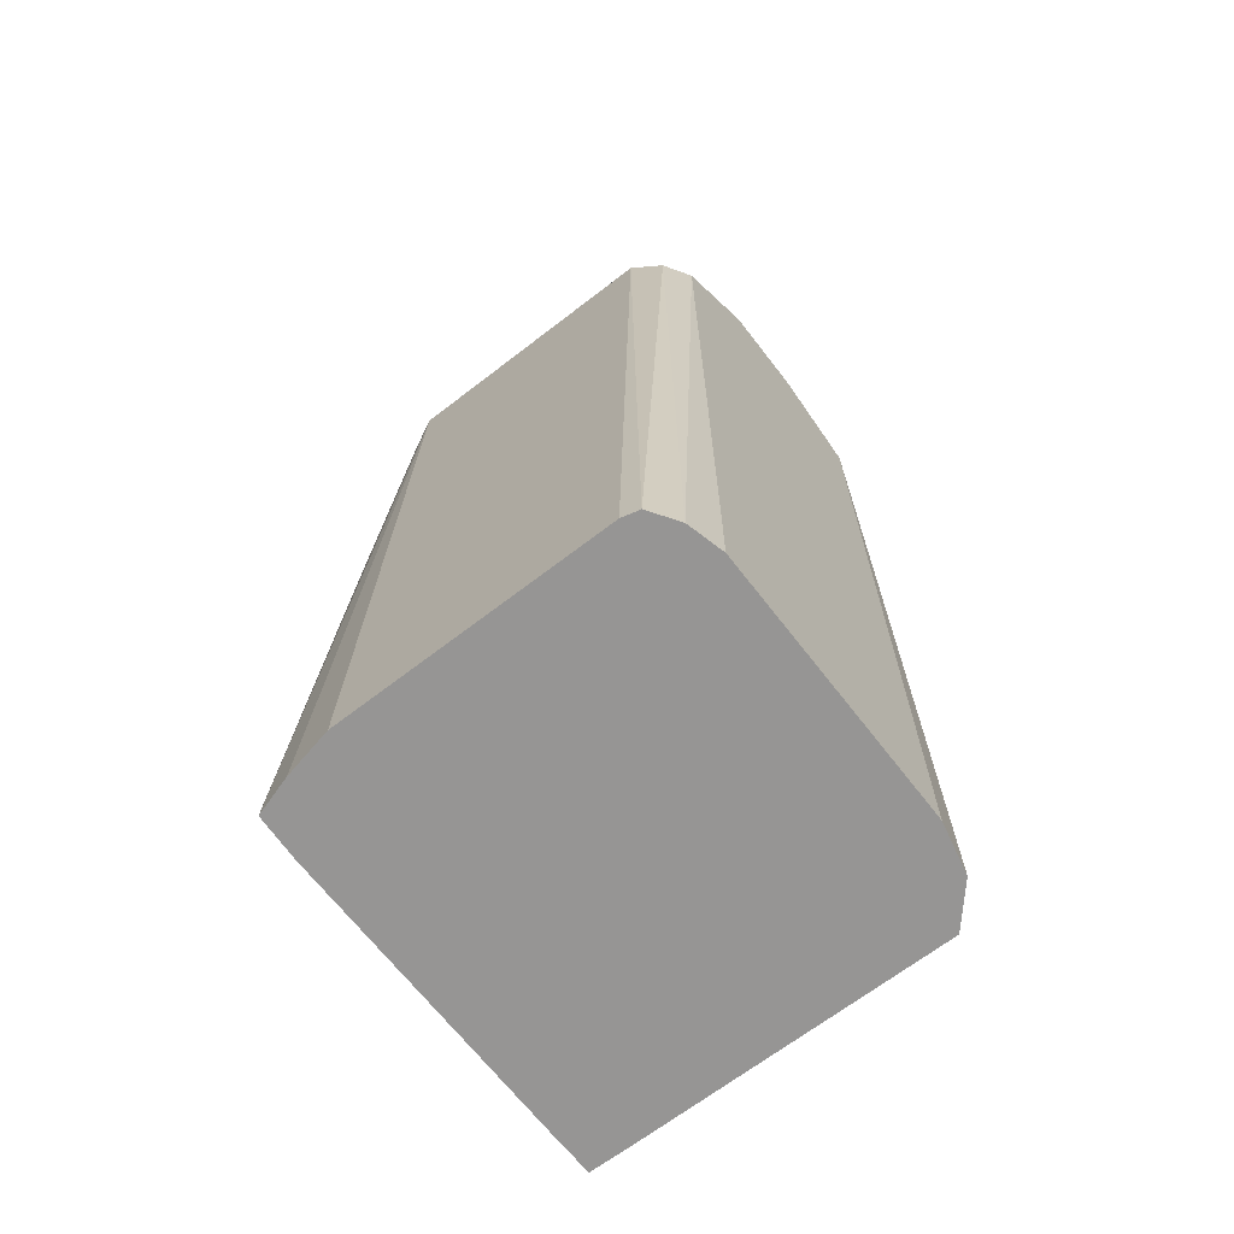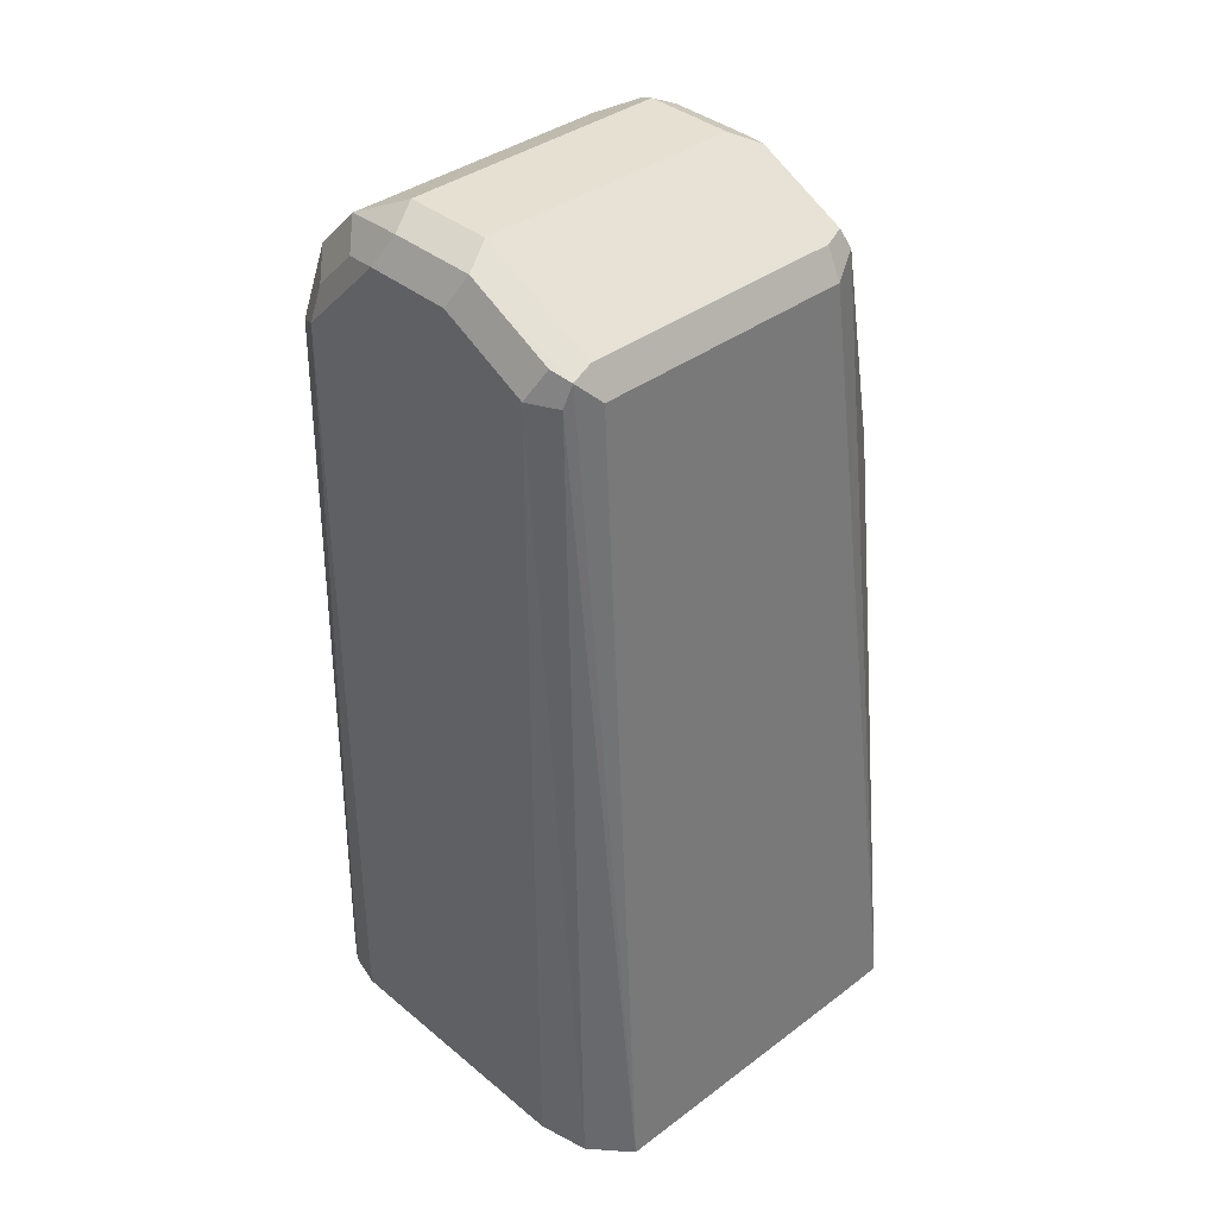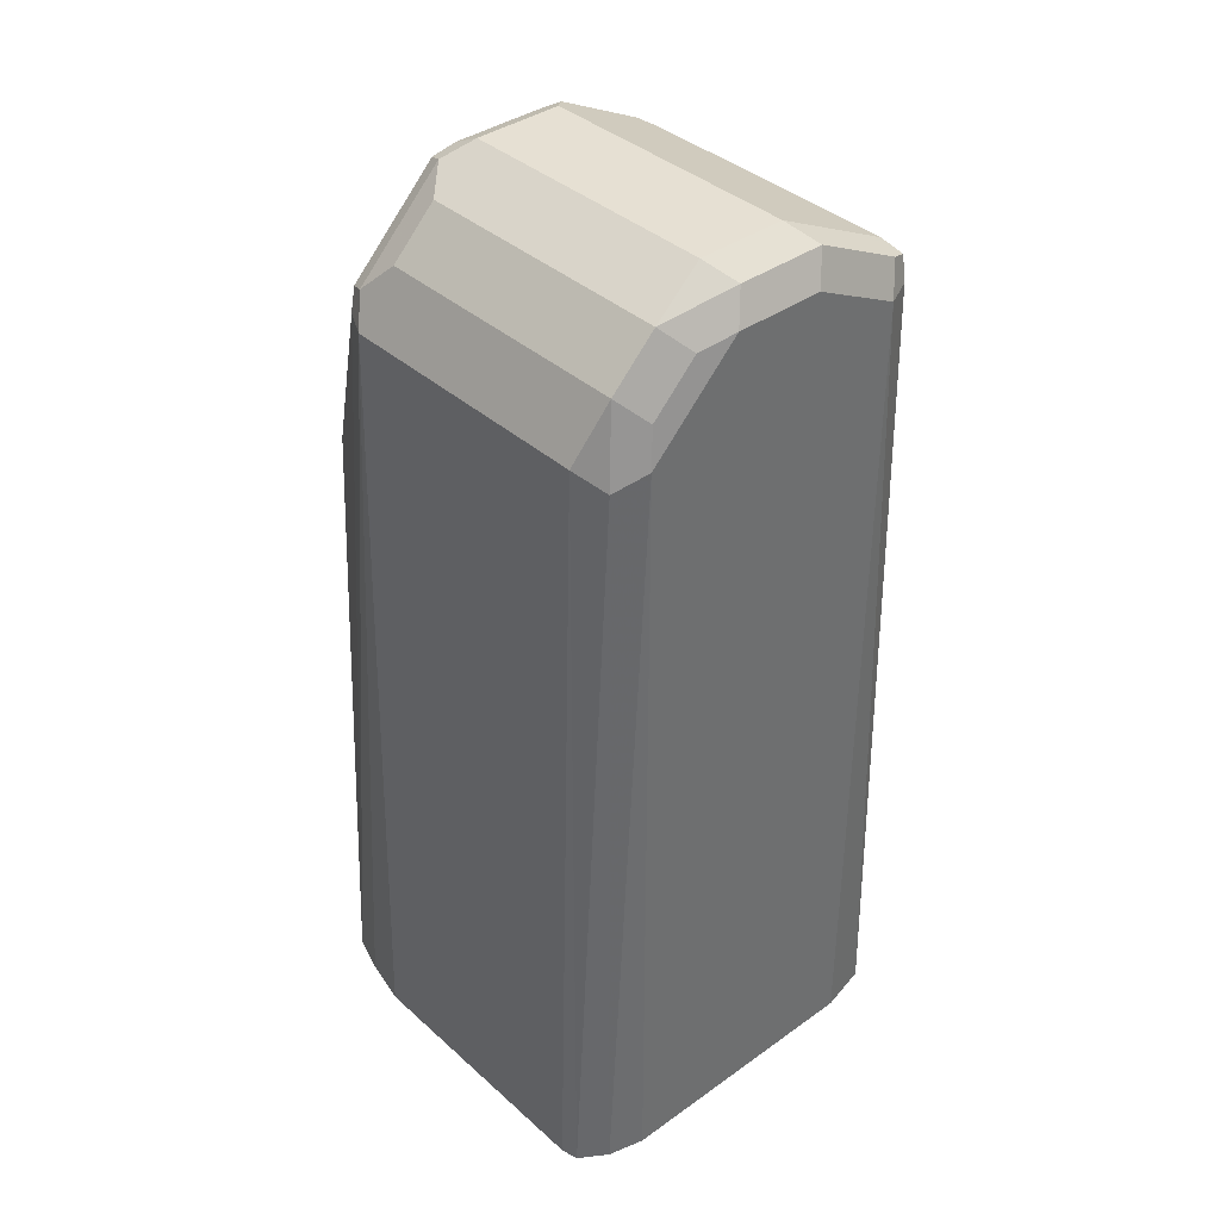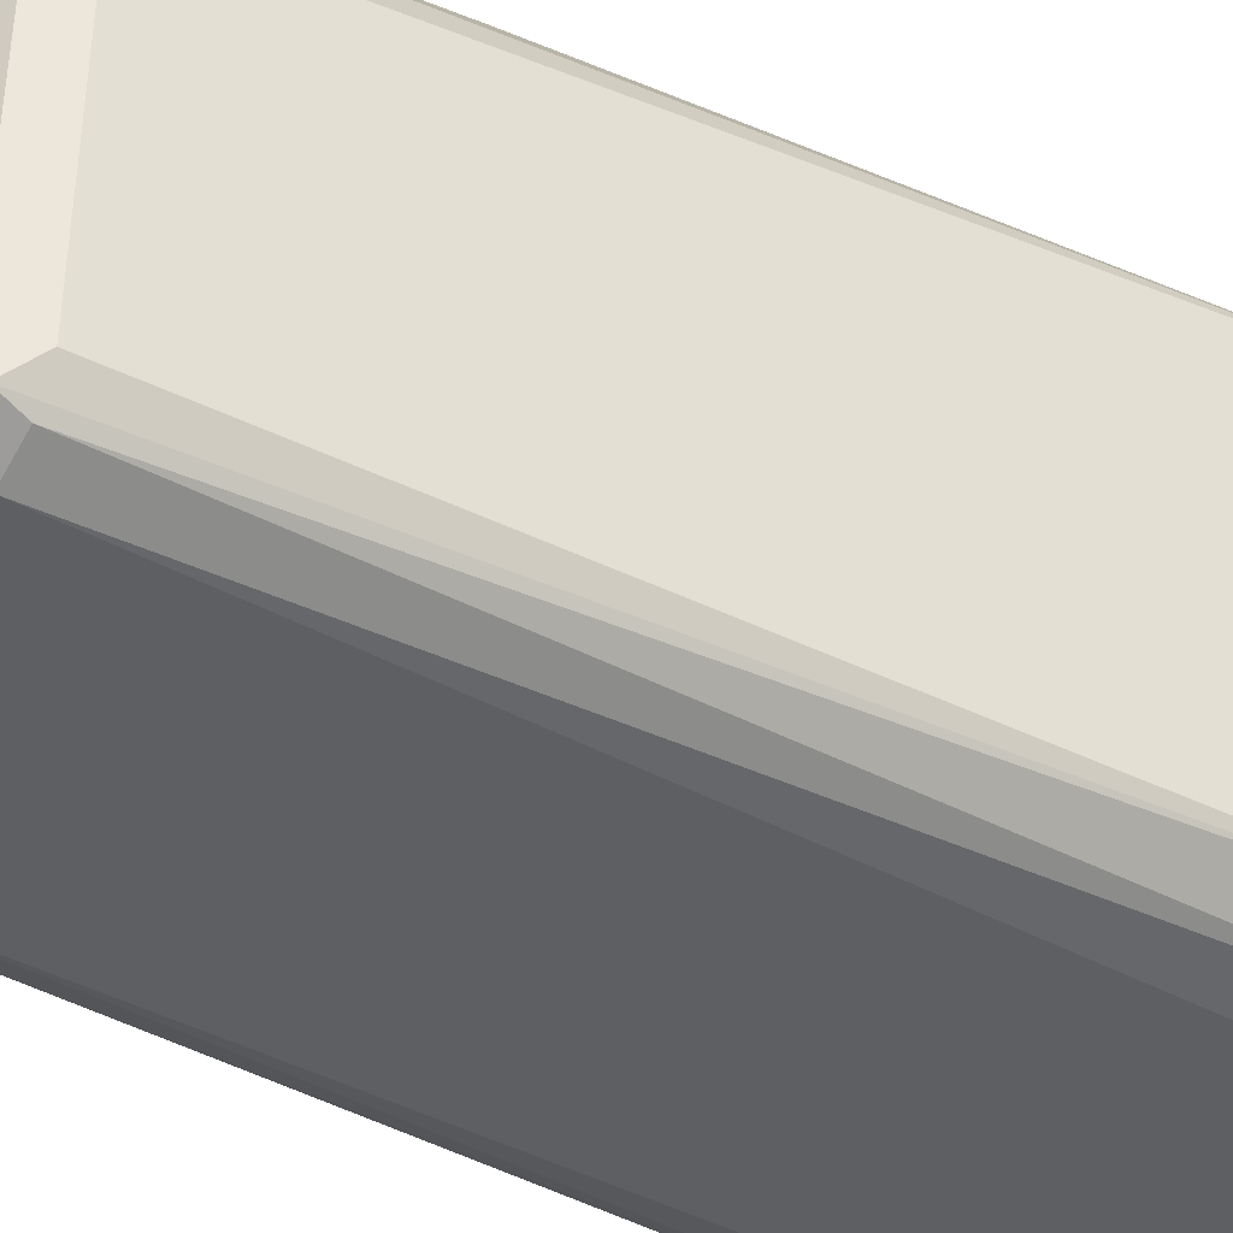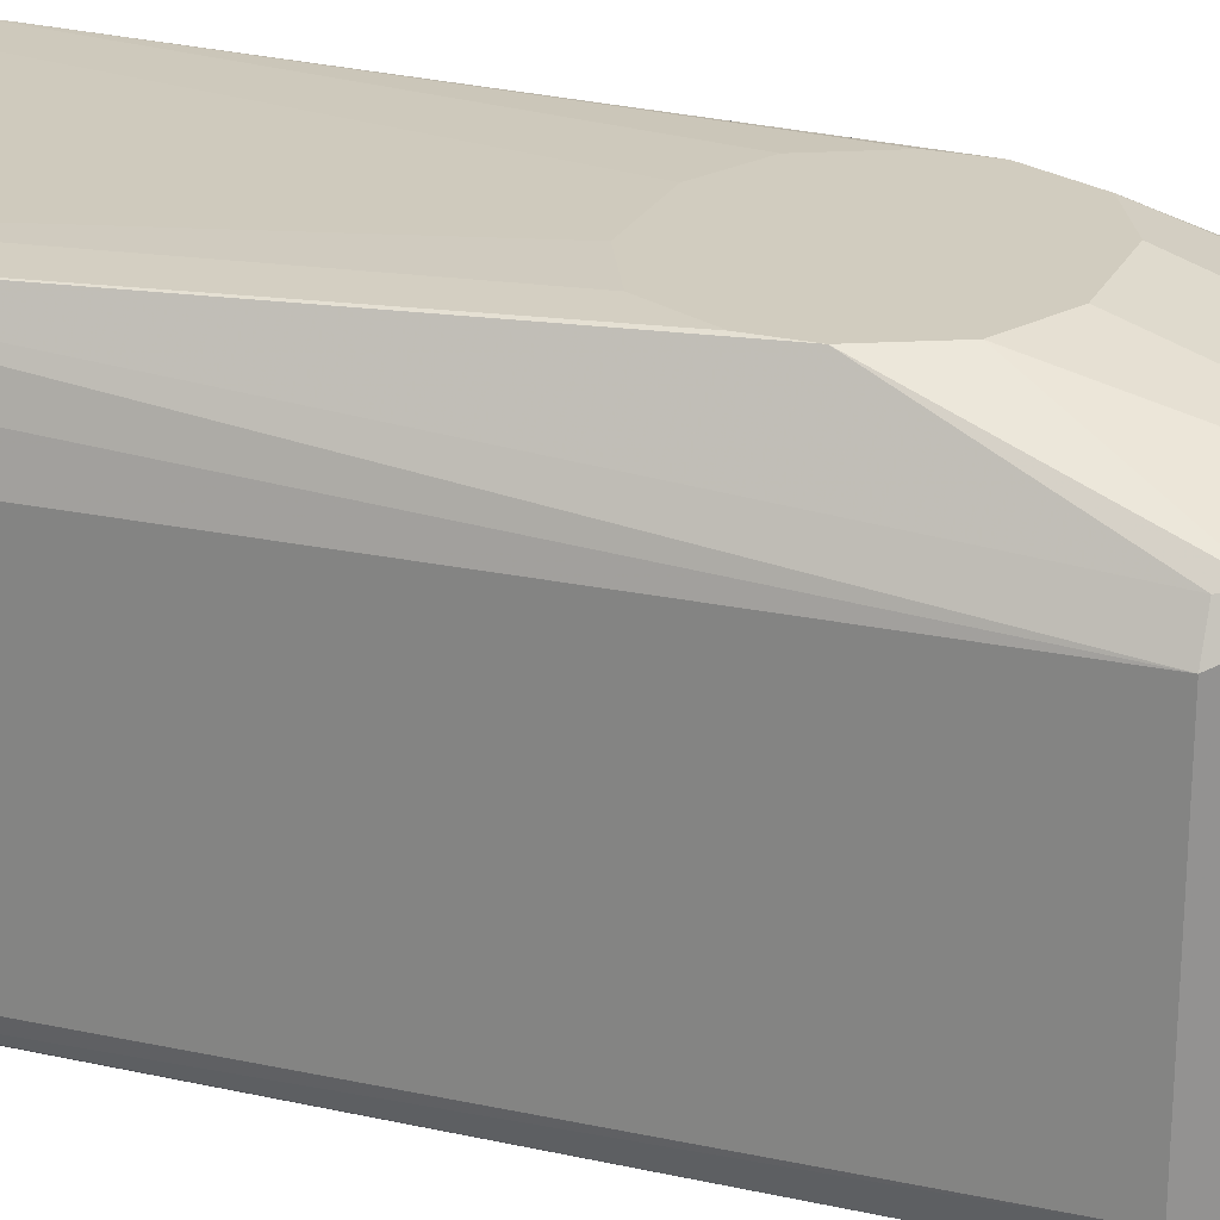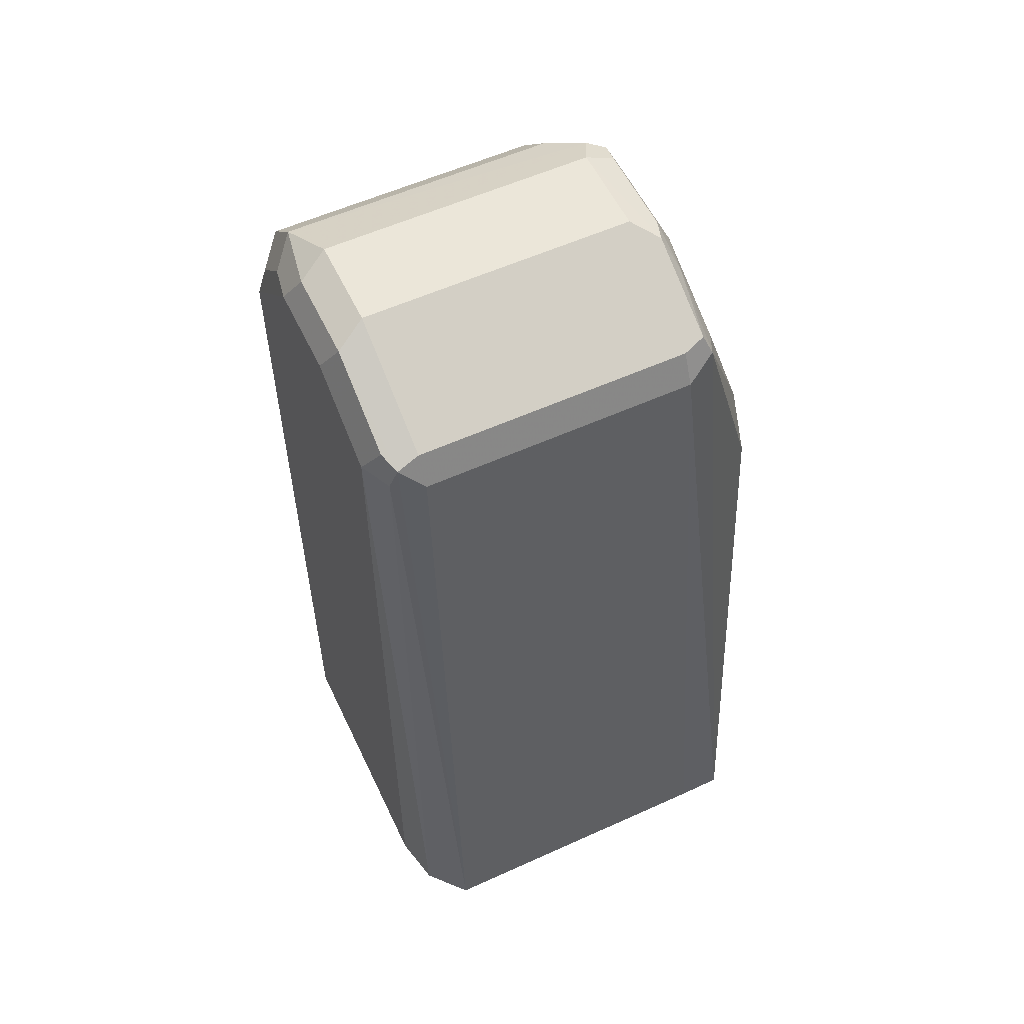
<metadata>
{"format":"obj","ext":"obj","renderer":"f3d","projection":"perspective","resolution":1024,"background":"white","views":[{"elev":-67.6,"azim":-52.3,"up":"+Z"},{"elev":37.7,"azim":46.4,"up":"+Z"},{"elev":38.5,"azim":-41.9,"up":"+Z"},{"elev":-41.0,"azim":56.1,"up":"+Y"},{"elev":24.0,"azim":-68.6,"up":"+Y"},{"elev":56.7,"azim":64.7,"up":"+Z"}]}
</metadata>
<code>
v -0.6997 -0.4595 0.2976
v -0.6997 -0.4647 0.3081
v -0.6971 -0.4582 0.3055
v -0.6684 -0.4647 0.3394
v -0.6657 -0.4582 0.3368
v -0.6579 -0.4699 0.3446
v -0.6579 -0.5639 0.3446
v -0.6788 -0.5691 0.3342
v -0.6788 -0.4752 0.3342
v -0.6945 -0.4752 0.3185
v -0.6945 -0.5691 0.3185
v -0.7049 -0.5639 0.2976
v -0.7049 -0.4699 0.2976
v -0.7049 -0.4401 0.01599
v -0.6892 -0.4332 0.235
v -0.6892 -0.4332 0.2193
v -0.6579 -0.4332 0.2663
v -0.6788 -0.4332 0.2558
v -0.6579 -0.4543 0.3289
v -0.6266 -0.4543 0.3289
v -0.6266 -0.4595 0.3394
v -0.6109 -0.4582 0.3309
v -0.5953 -0.4543 0.3133
v -0.5848 -0.4595 0.3185
v -0.5874 -0.4621 0.325
v -0.6188 -0.4621 0.3407
v -0.6579 -0.4595 0.3394
v -0.6266 -0.4699 0.3446
v -0.6266 -0.5639 0.3446
v -0.5953 -0.5639 0.3289
v -0.5835 -0.5718 0.3211
v -0.6214 -0.5744 0.3394
v -0.6527 -0.5744 0.3394
v -0.6579 -0.5796 0.3289
v -0.671 -0.577 0.3263
v -0.6657 -0.5718 0.3368
v -0.6866 -0.577 0.3107
v -0.6892 -0.5796 0.2976
v -0.6892 -0.5796 0.01599
v -0.7017 -0.5764 0.01599
v -0.6997 -0.5744 0.2924
v -0.7111 -0.5701 0.01599
v -0.7126 -0.5643 0.01599
v -0.7126 -0.4703 0.01599
v -0.709 -0.4534 0.01599
v -0.5646 -0.5639 0.01599
v -0.5953 -0.5796 0.01599
v -0.6266 -0.5796 0.3289
v -0.5953 -0.5796 0.3133
v -0.59 -0.5744 0.3237
v -0.5848 -0.5744 0.3133
v -0.5778 -0.5756 0.01599
v -0.5796 -0.5639 0.3133
v -0.5848 -0.5639 0.3237
v -0.5848 -0.4699 0.3237
v -0.5796 -0.4699 0.3133
v -0.5646 -0.4553 0.01599
v -0.5648 -0.4395 0.01599
v -0.5953 -0.4332 0.235
v -0.6057 -0.4332 0.2558
v -0.6266 -0.4332 0.2663
v -0.5953 -0.4332 0.2193
v -0.6061 -0.4332 0.1982
v -0.6579 -0.4332 0.188
v -0.6266 -0.4332 0.188
v -0.5806 -0.4393 0.01599
v -0.6892 -0.4393 0.01599
v -0.6788 -0.4332 0.1984
f 49 52 51
f 49 48 47
f 52 47 46
f 51 52 46
f 49 47 52
f 51 46 31
f 55 25 54
f 54 31 53
f 30 31 54
f 25 30 54
f 55 56 25
f 49 51 31
f 55 54 56
f 53 31 46
f 50 49 31
f 42 14 46
f 50 32 49
f 49 32 48
f 34 48 32
f 34 39 48
f 39 47 48
f 40 41 42
f 40 42 39
f 39 42 47
f 47 42 46
f 44 14 42
f 45 13 14
f 45 14 44
f 45 44 13
f 54 53 56
f 50 31 32
f 53 57 56
f 68 64 67
f 57 46 58
f 19 20 17
f 62 64 17
f 16 17 64
f 58 46 14
f 67 58 14
f 68 67 14
f 68 14 16
f 68 16 64
f 12 13 44
f 66 67 64
f 66 58 67
f 65 63 58
f 65 58 66
f 65 66 64
f 53 46 57
f 65 64 63
f 63 62 58
f 59 58 62
f 59 62 60
f 60 62 17
f 61 60 17
f 61 17 20
f 23 61 20
f 23 60 61
f 23 24 60
f 24 59 60
f 24 58 59
f 24 25 56
f 24 56 58
f 57 58 56
f 63 64 62
f 43 12 44
f 38 37 41
f 43 42 12
f 22 26 25
f 22 25 24
f 22 24 23
f 22 23 20
f 22 20 21
f 21 20 5
f 5 20 19
f 5 19 17
f 15 1 3
f 18 15 3
f 18 3 5
f 18 5 17
f 18 17 15
f 43 44 42
f 22 21 26
f 15 16 14
f 1 14 13
f 2 1 13
f 2 13 12
f 2 12 11
f 2 11 10
f 4 2 10
f 4 10 9
f 4 9 8
f 4 8 7
f 4 7 6
f 4 6 5
f 4 5 3
f 4 3 2
f 2 3 1
f 15 14 1
f 21 27 26
f 15 17 16
f 27 5 6
f 21 5 27
f 12 42 41
f 12 41 11
f 9 10 8
f 8 10 11
f 37 8 11
f 37 11 41
f 38 41 40
f 38 39 34
f 38 34 37
f 35 37 34
f 35 8 37
f 35 36 8
f 7 8 36
f 38 40 39
f 33 36 35
f 27 6 26
f 33 7 36
f 29 26 28
f 29 25 26
f 29 30 25
f 29 31 30
f 29 32 31
f 28 26 6
f 29 7 32
f 29 28 7
f 28 6 7
f 33 32 7
f 33 34 32
f 33 35 34

</code>
